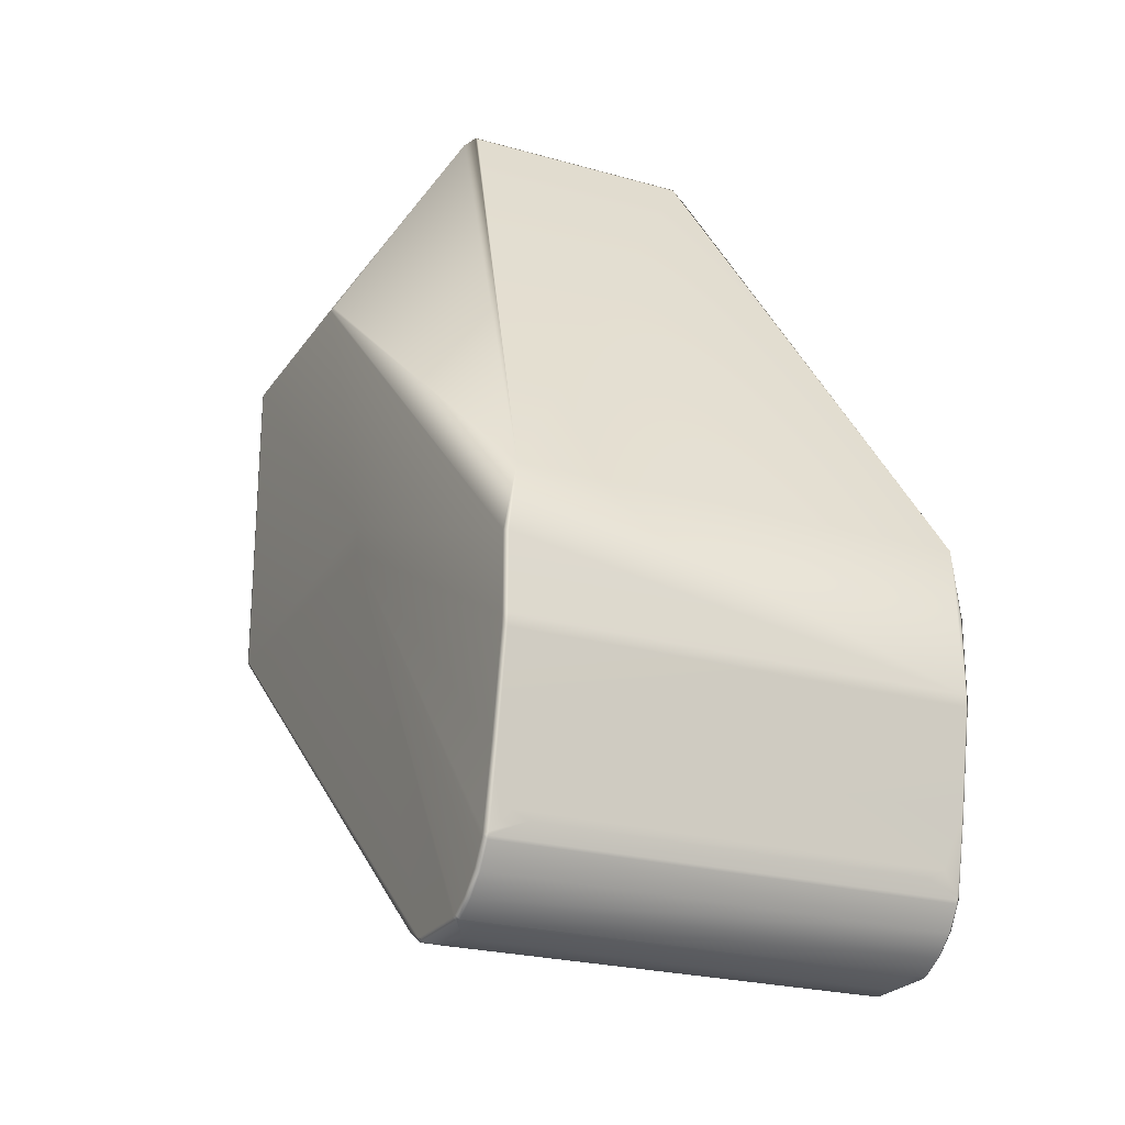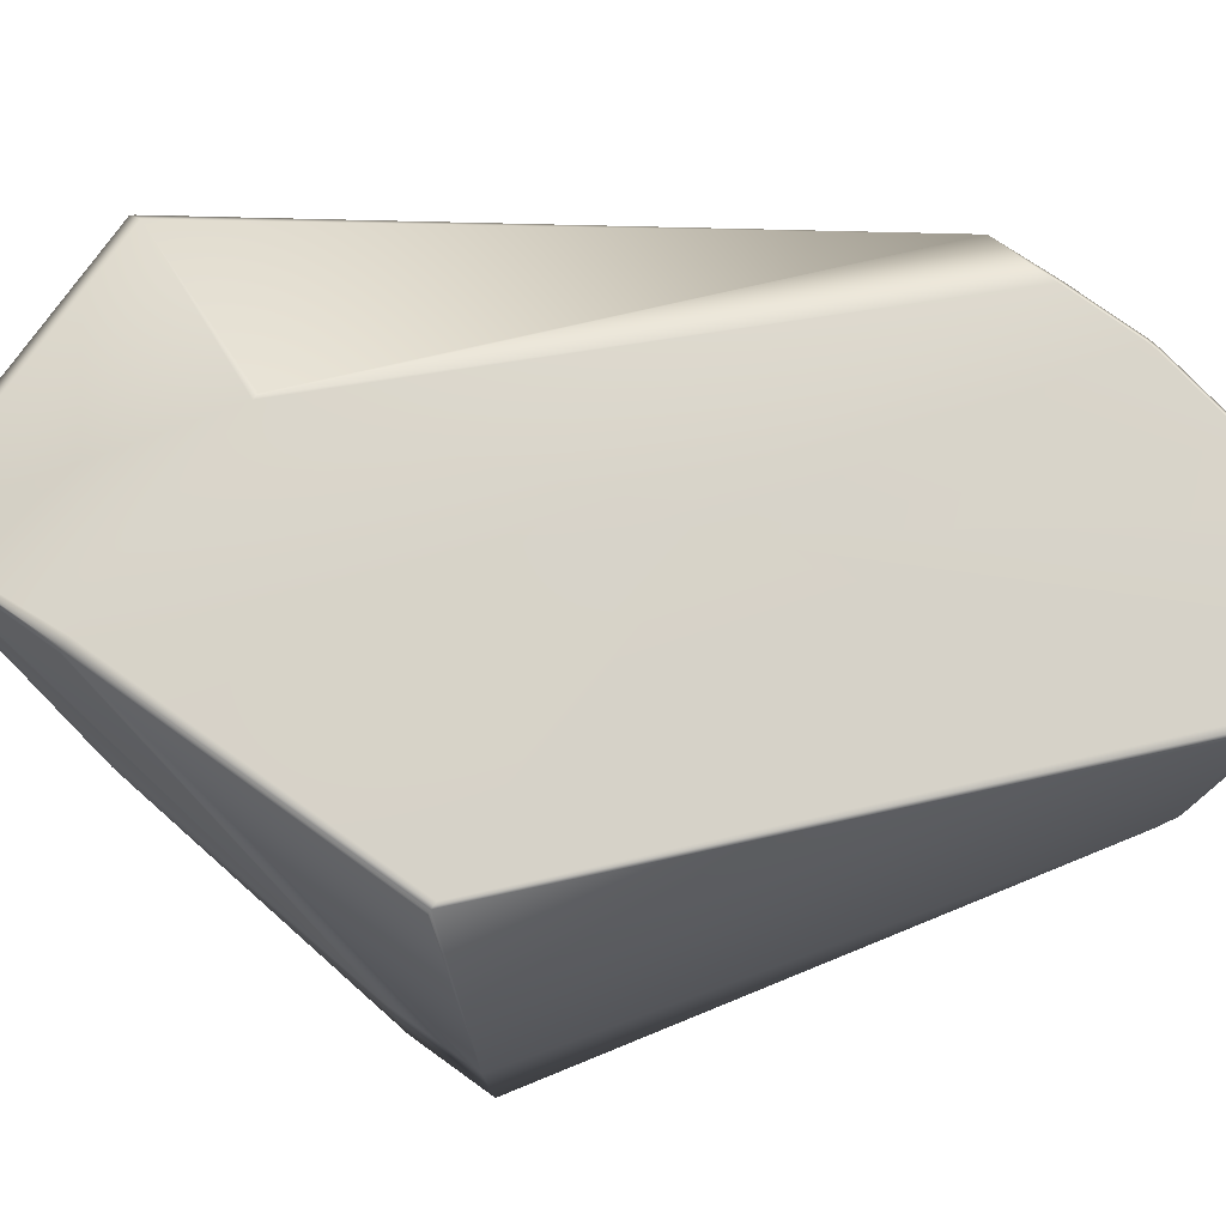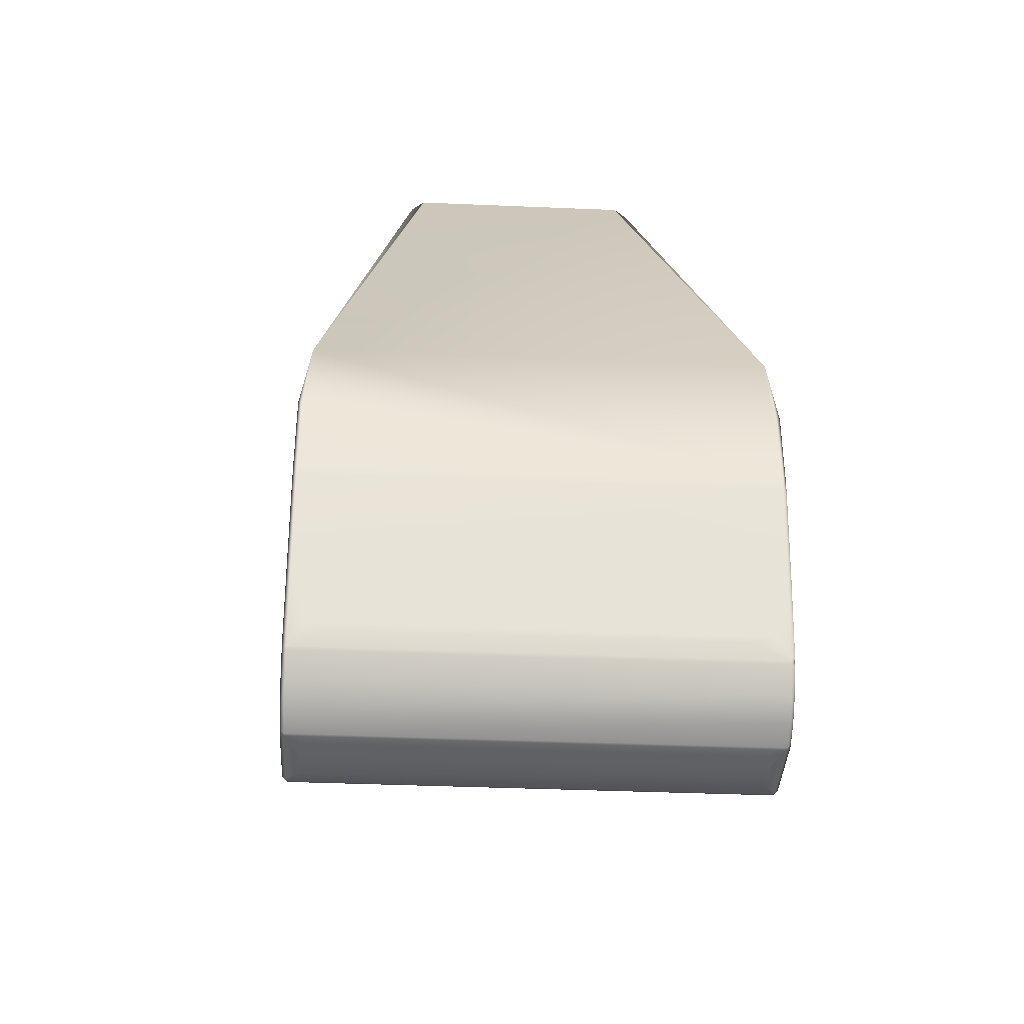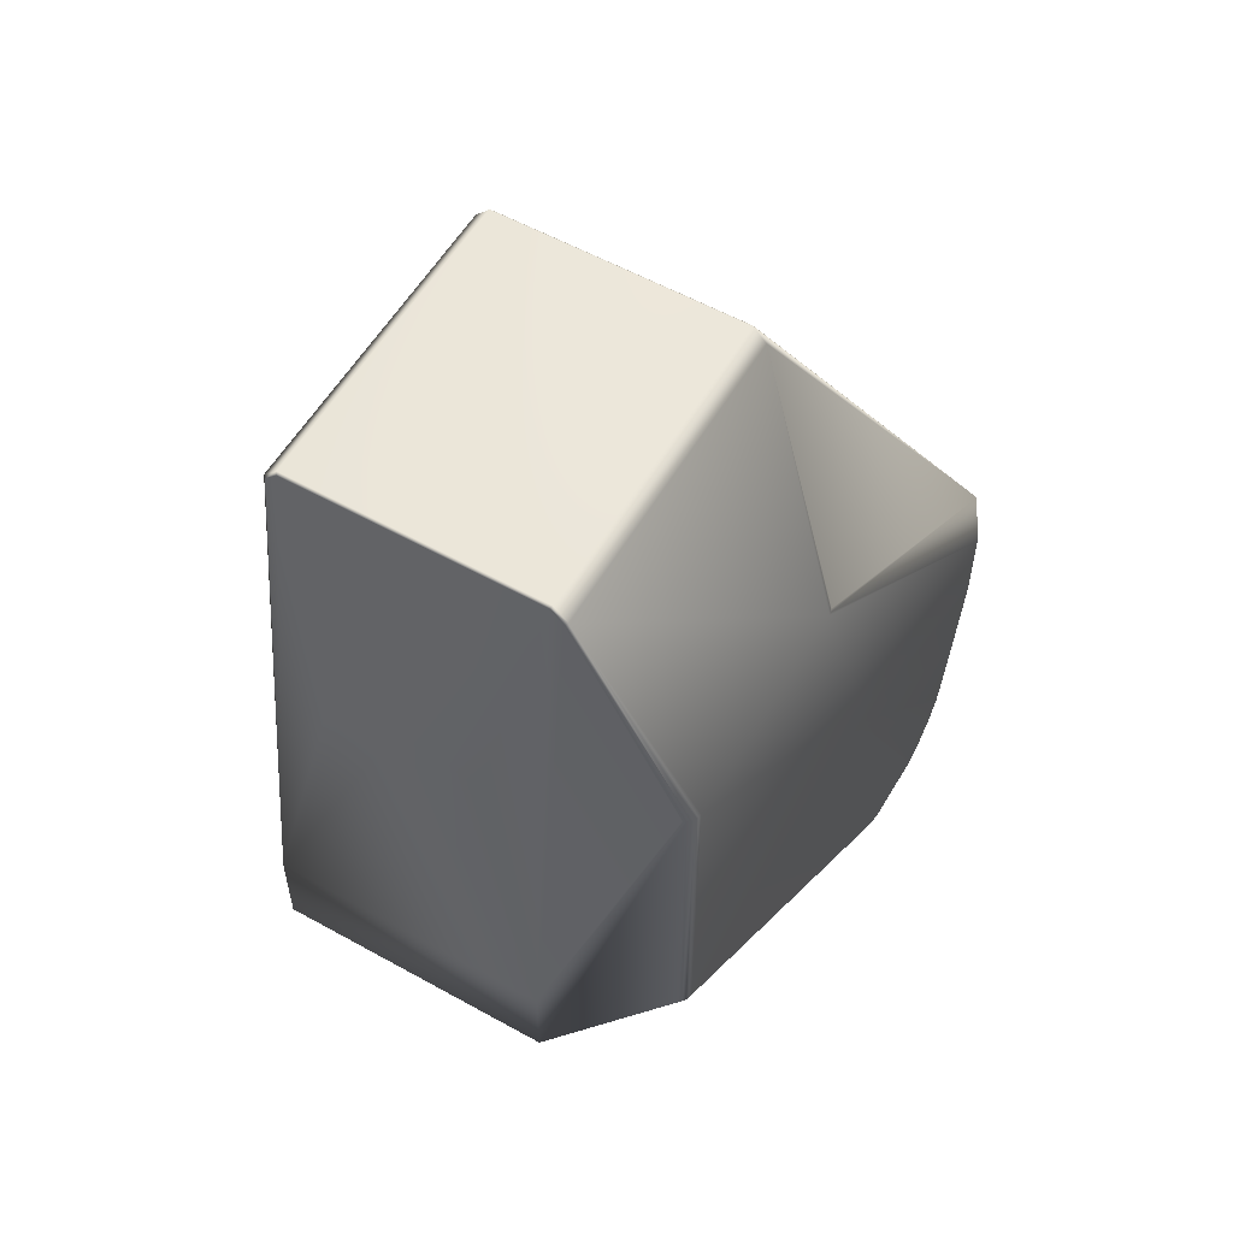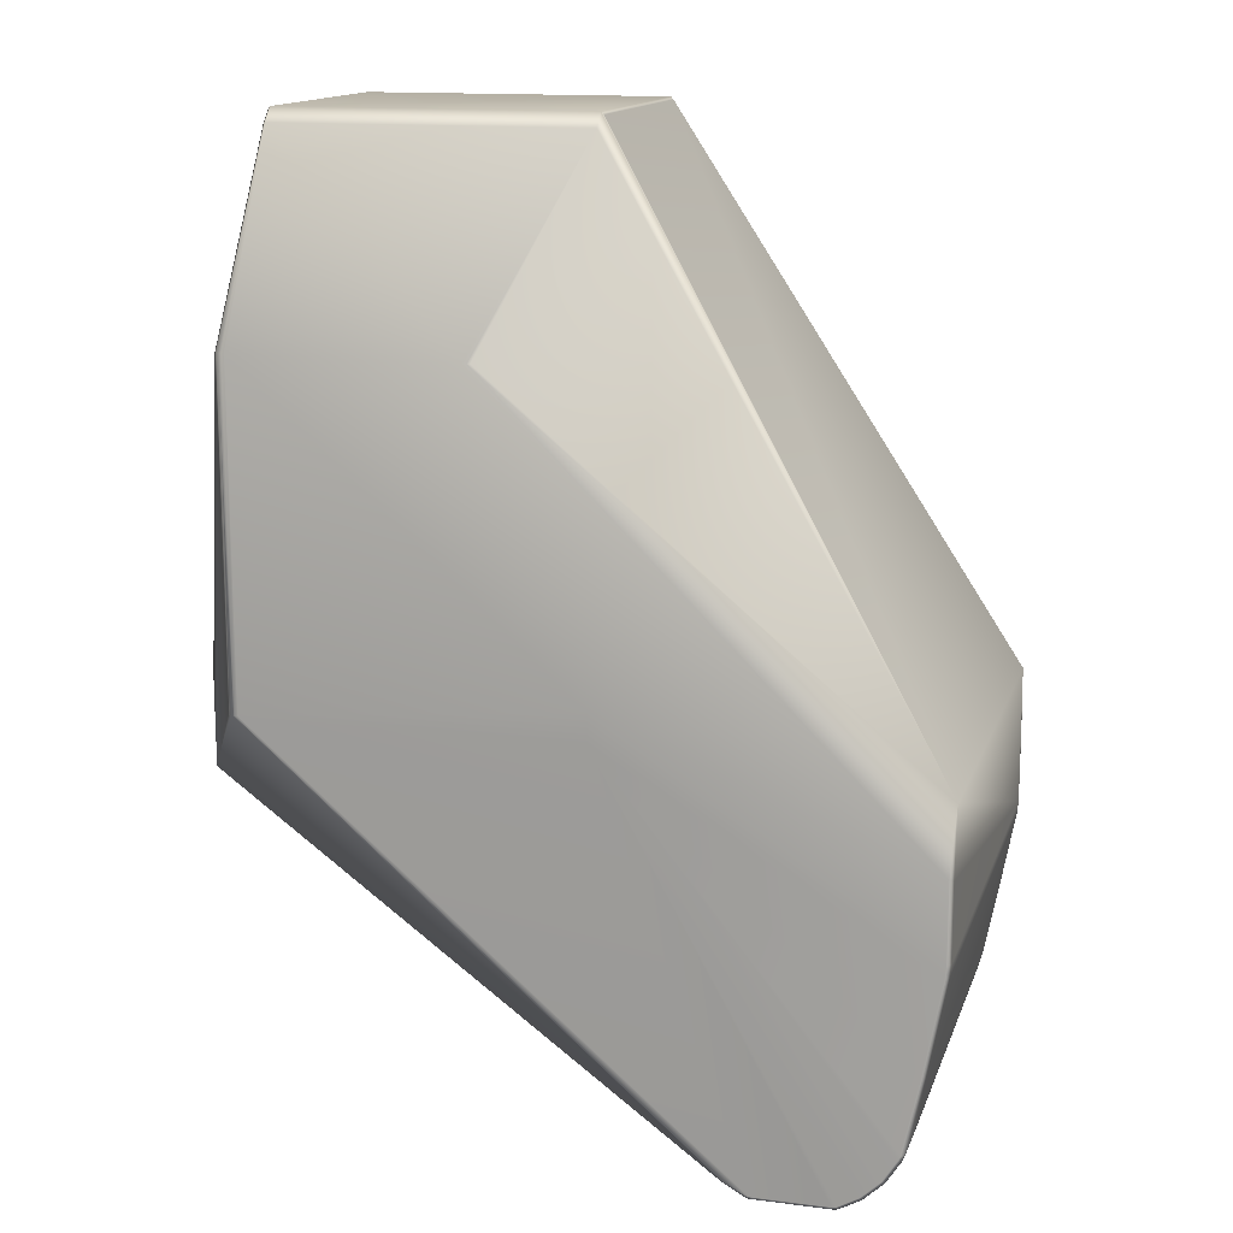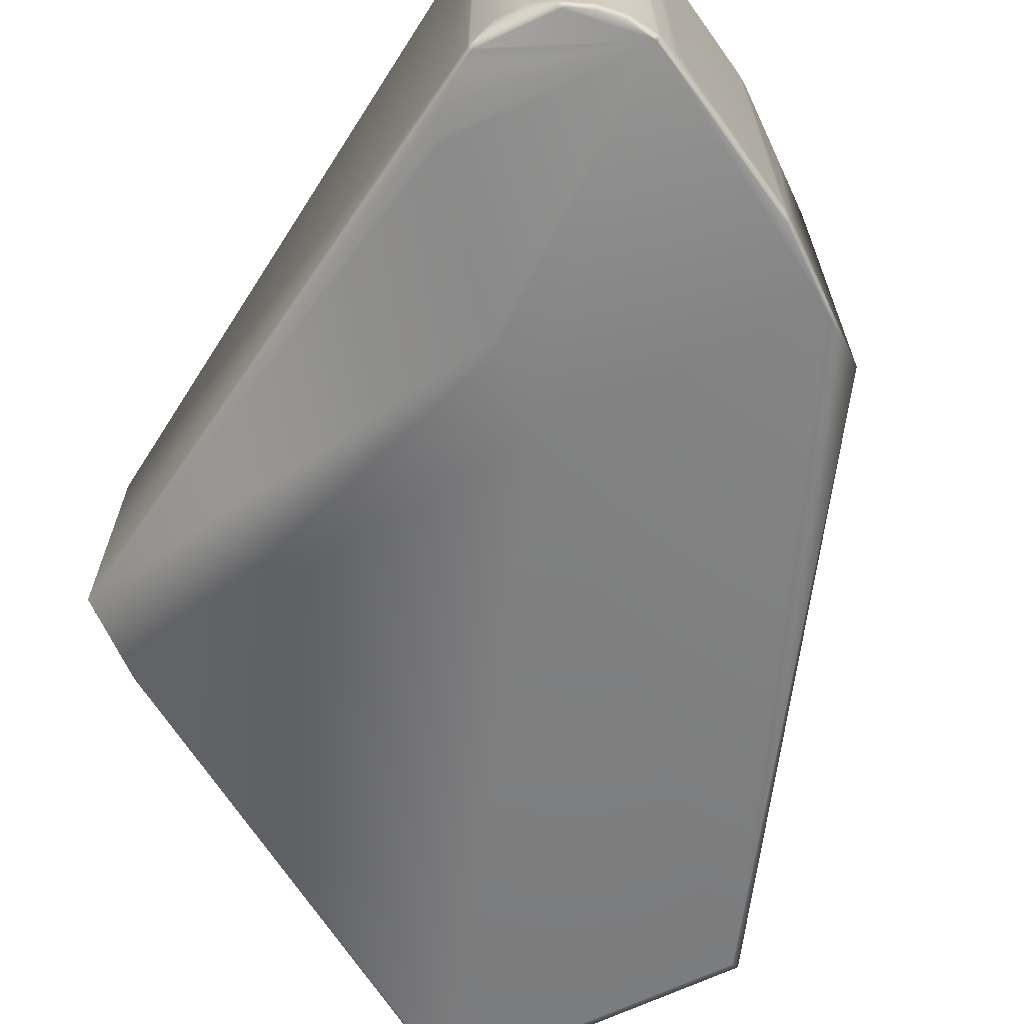
<metadata>
{"format":"obj","ext":"obj","renderer":"f3d","projection":"perspective","resolution":1024,"background":"white","views":[{"elev":-23.5,"azim":64.4,"up":"+Y"},{"elev":77.5,"azim":-54.3,"up":"+Z"},{"elev":-37.8,"azim":86.9,"up":"+Y"},{"elev":56.5,"azim":-59.8,"up":"+Y"},{"elev":14.3,"azim":15.5,"up":"+Y"},{"elev":-67.1,"azim":25.1,"up":"+Z"}]}
</metadata>
<code>
v -0.02361 0.05483 0.008843
v 0.001593 0.01323 0.01634
v -0.02341 0.05463 0.00876
v -0.02361 0.05383 0.009843
v 0.001593 0.01323 -0.01666
v -0.02361 0.05383 -0.01016
v 0.001293 0.008434 -0.01746
v -0.01312 -0.01423 0.01684
v -0.05141 0.009234 0.009843
v -0.04641 0.01573 0.01821
v -0.01673 -0.005144 -0.01746
v -0.01803 0.001835 -0.01746
v -0.05141 0.009234 -0.01016
v -0.01811 0.002695 -0.01746
v 0.001593 0.008309 -0.01716
v -0.01295 -0.01399 0.01714
v -0.01155 -0.01512 0.01684
v -0.02941 0.03983 0.01821
v -0.02965 0.03983 0.01831
v -0.02991 0.03983 0.01834
v 0.001293 0.008434 0.01714
v 0.001593 0.008309 0.01684
v -0.04641 0.05463 0.00876
v -0.04621 0.05483 0.008843
v -0.04621 0.05383 0.009843
v -0.05141 0.01573 -0.01016
v -0.01811 0.008434 -0.01746
v -0.04621 0.05383 -0.01016
v -0.04931 0.03812 -0.0005791
v -0.05141 0.01573 0.009843
v -0.02361 0.05483 -0.009157
v -0.02341 0.05463 -0.009075
v -0.01554 -0.01063 -0.01746
v -0.01549 -0.01079 -0.01746
v 0.001293 0.002695 -0.01746
v 0.001214 0.001835 -0.01746
v 0.001509 0.00178 -0.01716
v 0.0002087 -0.005199 -0.01716
v -0.01539 -0.01102 -0.01746
v -0.01435 -0.01266 -0.01746
v -0.04641 0.05463 -0.009075
v -0.04641 0.05375 0.009643
v -0.04661 0.03983 0.01805
v -0.04687 0.03983 0.0176
v 0.001593 0.002695 -0.01716
v -0.000982 -0.01067 -0.01716
v -0.0005421 -0.009231 -0.01596
v -0.001278 -0.01063 -0.01746
v -8.62e-05 -0.005144 -0.01746
v -0.01295 -0.01399 -0.01746
v -0.01312 -0.01423 -0.01716
v -0.003869 -0.01399 -0.01746
v -0.002229 -0.01285 -0.01716
v -0.003692 -0.01423 -0.01716
v -0.00246 -0.01266 -0.01746
v -0.005264 -0.01512 -0.01716
v -0.01143 -0.01485 0.01714
v -0.04617 0.03983 0.01831
v -0.04591 0.03983 0.01834
v -0.04661 0.01573 0.01805
v -0.04591 0.01573 0.01834
v -0.01127 -0.01489 0.01714
v -0.04641 0.05375 -0.009957
v -0.04621 0.05483 -0.009157
v -0.04931 0.03614 0.005052
v -0.04931 0.03729 0.003372
v -0.04931 0.03797 0.001451
v -0.001428 -0.01102 -0.01746
v -0.01131 -0.01519 -0.01716
v -0.009413 -0.0157 -0.01606
v -0.01136 -0.0152 -0.01606
v -0.01107 -0.0152 -0.01716
v -0.01143 -0.01485 -0.01746
v -0.01127 -0.01489 -0.01746
v -0.01109 -0.0149 -0.01746
v -0.005501 -0.01519 -0.01716
v -0.00572 -0.0149 -0.01746
v -0.005548 -0.01489 -0.01746
v -0.005747 -0.0152 -0.01716
v -0.007401 -0.0157 -0.01606
v -0.005453 -0.0152 -0.01606
v -0.005382 -0.01485 -0.01746
v -0.04641 0.03983 0.01821
v -0.04677 0.01573 0.01784
v -0.005501 -0.01519 0.01684
v -0.005264 -0.01512 0.01684
v -0.005382 -0.01485 0.01714
v -0.04617 0.01573 0.01831
v -0.01109 -0.0149 0.01714
v 0.001509 0.00178 0.01684
v 0.001593 0.002695 0.01684
v 0.001293 0.002695 0.01714
v -0.003869 -0.01399 0.01714
v -0.003692 -0.01423 0.01684
v -0.002229 -0.01285 0.01684
v -0.00246 -0.01266 0.01714
v -0.02191 0.01573 0.01834
v -0.001278 -0.01063 0.01714
v -0.001326 -0.01079 0.01714
v -8.62e-05 -0.005144 0.01714
v -0.001428 -0.01102 0.01714
v -0.02191 0.01783 0.01834
v -0.04931 0.03775 -0.002581
v -0.04931 0.03687 -0.004417
v -0.04931 0.03554 -0.005963
v -0.04931 0.03742 0.003096
v -0.01131 -0.01519 0.01684
v -0.01136 -0.0152 0.01574
v -0.009413 -0.0157 0.01574
v -0.01155 -0.01512 -0.01716
v -0.04677 0.03983 0.01784
v -0.005548 -0.01489 0.01714
v -0.00572 -0.0149 0.01714
v -0.005453 -0.0152 0.01574
v -0.007401 -0.0157 0.01574
v 0.001214 0.001835 0.01714
v 0.0002087 -0.005199 0.01684
v -0.001326 -0.01079 -0.01746
v -0.00105 -0.01091 -0.01716
v -0.001156 -0.01115 -0.01716
v -0.0006683 -0.009795 -0.01466
v -0.005747 -0.0152 0.01684
v -0.000982 -0.01067 0.01684
v -0.0005421 -0.009231 0.01564
v -0.01107 -0.0152 0.01684
v -0.0006683 -0.009795 0.01434
v -0.001156 -0.01115 0.01684
v -0.00105 -0.01091 0.01684
f 1 2 3
f 2 1 4
f 6 5 7
f 9 8 10
f 12 11 13
f 14 12 13
f 5 15 7
f 8 16 10
f 16 8 17
f 18 2 4
f 19 18 4
f 18 19 2
f 20 19 4
f 21 22 2
f 19 21 2
f 20 21 19
f 24 23 25
f 27 26 28
f 29 26 30
f 31 32 5
f 31 5 6
f 33 34 13
f 11 33 13
f 36 35 37
f 38 36 37
f 34 39 13
f 39 40 13
f 23 41 29
f 23 42 25
f 42 43 25
f 44 42 30
f 42 23 30
f 35 45 37
f 46 38 47
f 38 46 48
f 38 49 36
f 49 38 48
f 50 51 13
f 40 50 13
f 52 53 54
f 53 52 55
f 56 52 54
f 57 16 17
f 58 59 25
f 60 9 10
f 57 61 16
f 61 57 62
f 63 64 28
f 63 41 64
f 26 63 28
f 41 63 26
f 23 65 30
f 65 66 30
f 66 65 23
f 67 23 29
f 67 29 30
f 68 53 55
f 69 70 71
f 69 72 70
f 69 73 74
f 75 69 74
f 69 75 72
f 76 77 78
f 77 76 79
f 76 80 79
f 80 76 81
f 76 56 81
f 56 82 52
f 82 76 78
f 76 82 56
f 43 83 25
f 83 58 25
f 60 84 9
f 85 86 87
f 16 88 10
f 61 88 16
f 89 61 62
f 90 91 92
f 93 94 95
f 96 93 95
f 93 86 94
f 86 93 87
f 93 97 87
f 97 93 96
f 98 97 99
f 97 98 100
f 97 101 99
f 101 97 96
f 101 96 95
f 102 21 20
f 103 26 29
f 103 104 26
f 41 103 29
f 104 103 41
f 105 41 26
f 104 105 26
f 105 104 41
f 106 66 23
f 67 106 23
f 66 106 30
f 106 67 30
f 107 108 109
f 108 107 17
f 107 89 62
f 107 57 17
f 57 107 62
f 110 69 71
f 69 110 73
f 73 110 50
f 50 110 51
f 111 44 30
f 111 42 44
f 42 111 43
f 85 112 113
f 112 85 87
f 112 97 113
f 97 112 87
f 85 114 86
f 114 85 115
f 116 90 92
f 97 116 92
f 116 97 100
f 98 117 100
f 117 116 100
f 116 117 90
f 46 118 48
f 119 118 46
f 68 120 53
f 118 120 68
f 120 118 119
f 121 46 47
f 121 119 46
f 122 85 113
f 85 122 115
f 117 123 124
f 123 117 98
f 123 98 99
f 107 125 89
f 125 107 109
f 123 126 124
f 101 127 99
f 127 101 95
f 128 126 123
f 128 123 99
f 127 128 99
f 6 27 28
f 27 6 7
f 4 24 25
f 1 24 4
f 5 32 2
f 2 32 3
f 20 4 25
f 59 20 25
f 21 91 22
f 91 21 92
f 14 26 27
f 26 14 13
f 9 26 13
f 30 26 9
f 31 6 28
f 64 31 28
f 24 31 64
f 31 24 1
f 32 31 3
f 31 1 3
f 51 9 13
f 51 8 9
f 41 24 64
f 41 23 24
f 53 94 54
f 94 53 95
f 45 35 7
f 15 45 7
f 45 15 5
f 45 5 2
f 22 45 2
f 91 45 22
f 80 109 70
f 109 80 115
f 80 72 79
f 72 80 70
f 94 86 54
f 86 56 54
f 109 108 70
f 70 108 71
f 72 75 79
f 75 77 79
f 60 83 43
f 83 60 10
f 88 83 10
f 83 88 58
f 88 61 59
f 58 88 59
f 97 89 113
f 89 97 61
f 90 45 91
f 45 90 37
f 102 20 59
f 61 102 59
f 97 102 61
f 21 102 92
f 102 97 92
f 110 108 17
f 108 110 71
f 8 110 17
f 51 110 8
f 111 30 9
f 84 111 9
f 111 60 43
f 111 84 60
f 56 114 81
f 86 114 56
f 114 80 81
f 80 114 115
f 38 117 47
f 117 124 47
f 90 117 37
f 117 38 37
f 118 27 7
f 118 14 27
f 52 118 55
f 35 118 7
f 118 39 34
f 118 11 12
f 14 118 12
f 33 118 34
f 49 118 36
f 118 33 11
f 73 118 74
f 118 35 36
f 39 118 40
f 118 68 55
f 118 49 48
f 118 50 40
f 77 118 78
f 118 75 74
f 118 82 78
f 118 73 50
f 75 118 77
f 82 118 52
f 89 125 113
f 125 122 113
f 125 109 115
f 122 125 115
f 124 126 47
f 126 121 47
f 53 127 95
f 120 127 53
f 121 128 119
f 126 128 121
f 128 127 120
f 128 120 119

</code>
